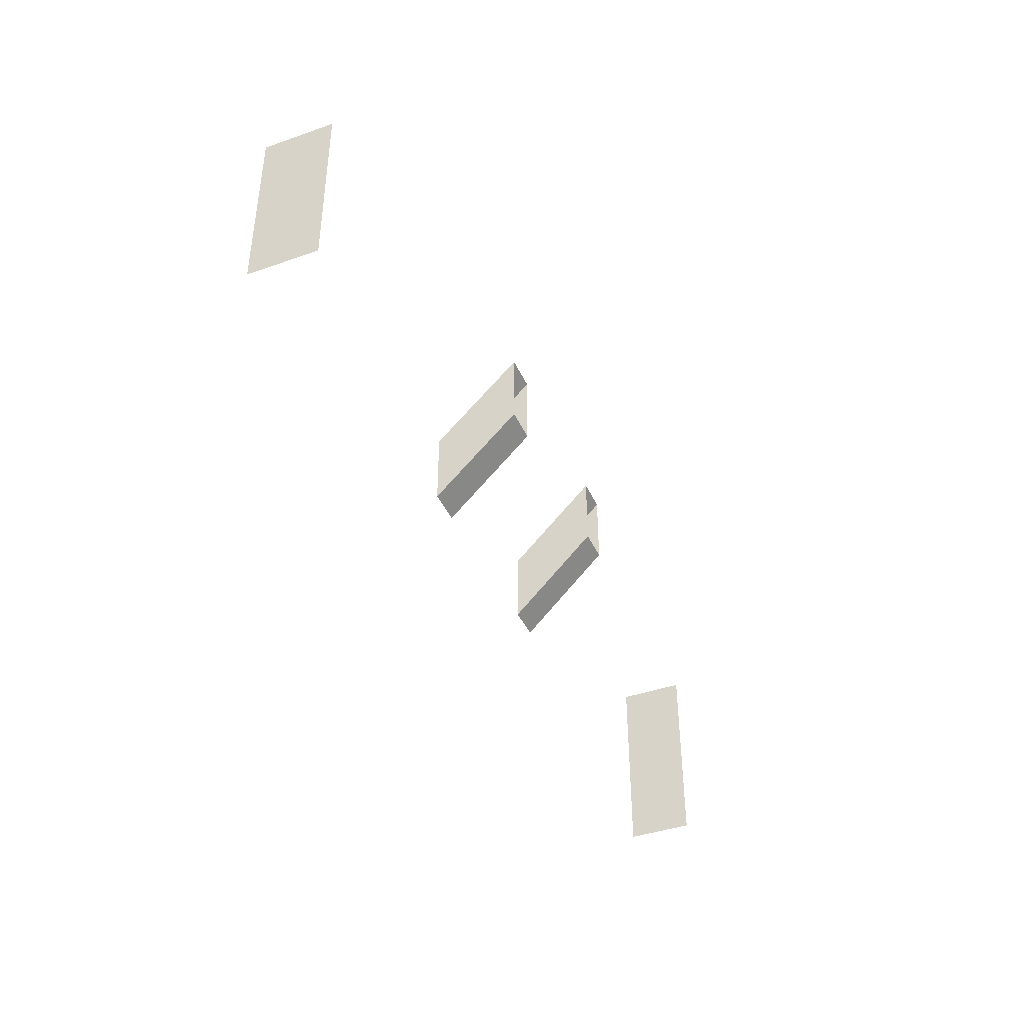
<metadata>
{"format":"obj","ext":"obj","renderer":"f3d","projection":"perspective","resolution":1024,"background":"white","views":[{"elev":-41.5,"azim":112.9,"up":"+Z"}]}
</metadata>
<code>
g Cam_Collision02
v 14.48 -0.02997 6.461
v 14.48 9.624 16.13
v 10.39 9.624 16.13
v 10.39 -0.02997 6.461
v 14.48 9.624 7.338
v 14.48 -0.02997 -2.328
v 10.39 -0.02997 -2.328
v 10.39 9.624 7.338
v 10.39 -0.02997 6.461
v 10.39 9.624 16.13
v 10.39 9.624 7.338
v 10.39 -0.02997 -2.328
v 14.48 -0.02997 -2.328
v 14.48 9.624 7.338
v 14.48 9.624 16.13
v 14.48 -0.02997 6.461
v -9.584 -0.02997 6.461
v -9.584 9.624 16.13
v -13.6 9.624 16.13
v -13.6 -0.02997 6.461
v -9.584 9.624 7.474
v -9.584 -0.02997 -2.192
v -13.6 -0.02997 -2.192
v -13.6 9.624 7.474
v -13.6 -0.02997 6.461
v -13.6 9.624 16.13
v -13.6 9.624 7.474
v -13.6 -0.02997 -2.192
v -9.584 -0.02997 -2.192
v -9.584 9.624 7.474
v -9.584 9.624 16.13
v -9.584 -0.02997 6.461
v -50.41 -0 -11.33
v -50.41 7.694 -11.33
v -50.41 7.694 12.14
v -50.41 -0 12.14
v 57.81 -0 10.29
v 57.81 7.69 10.29
v 57.81 7.69 -9.546
v 57.81 -0 -9.546
f 1 2 3
f 1 3 4
f 5 6 7
f 5 7 8
f 9 10 11
f 9 11 12
f 13 14 15
f 13 15 16
f 17 18 19
f 17 19 20
f 21 22 23
f 21 23 24
f 25 26 27
f 25 27 28
f 29 30 31
f 29 31 32
f 33 34 35
f 33 35 36
f 37 38 39
f 37 39 40

</code>
